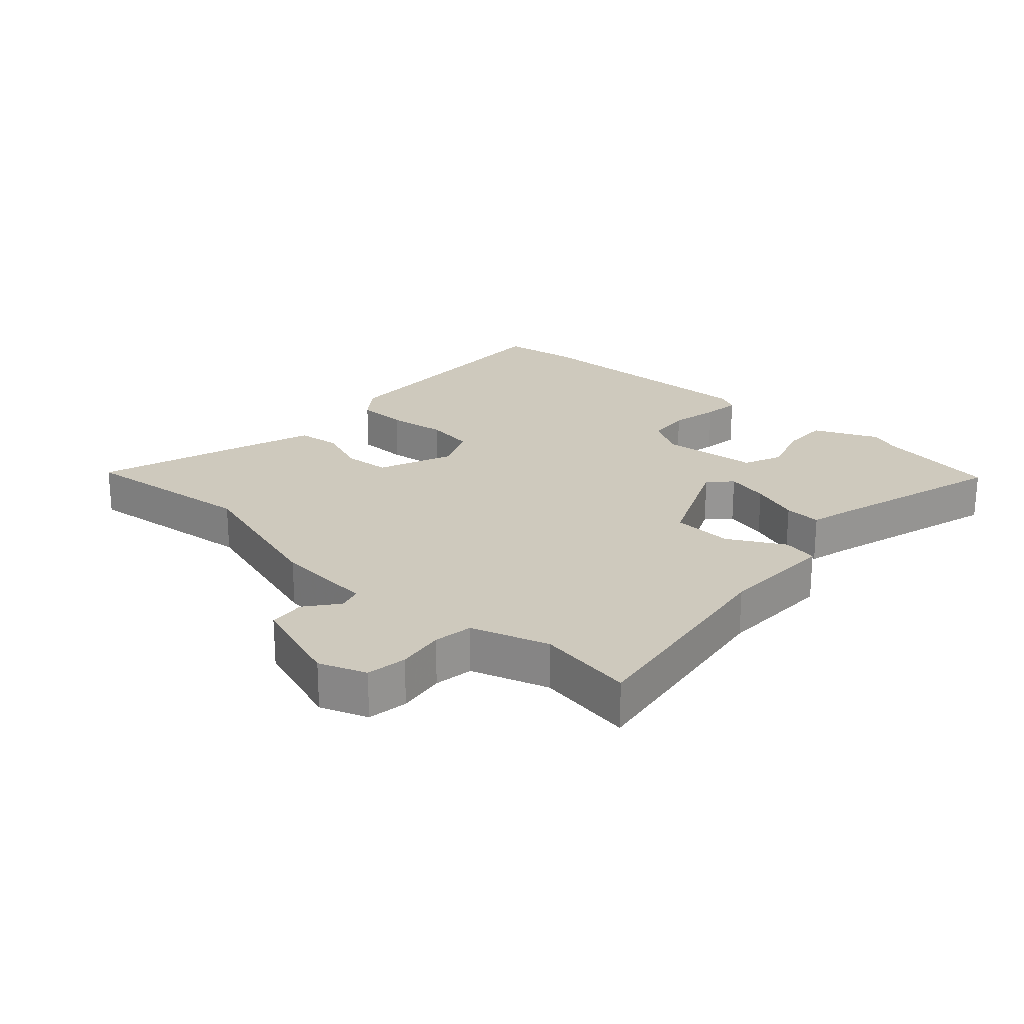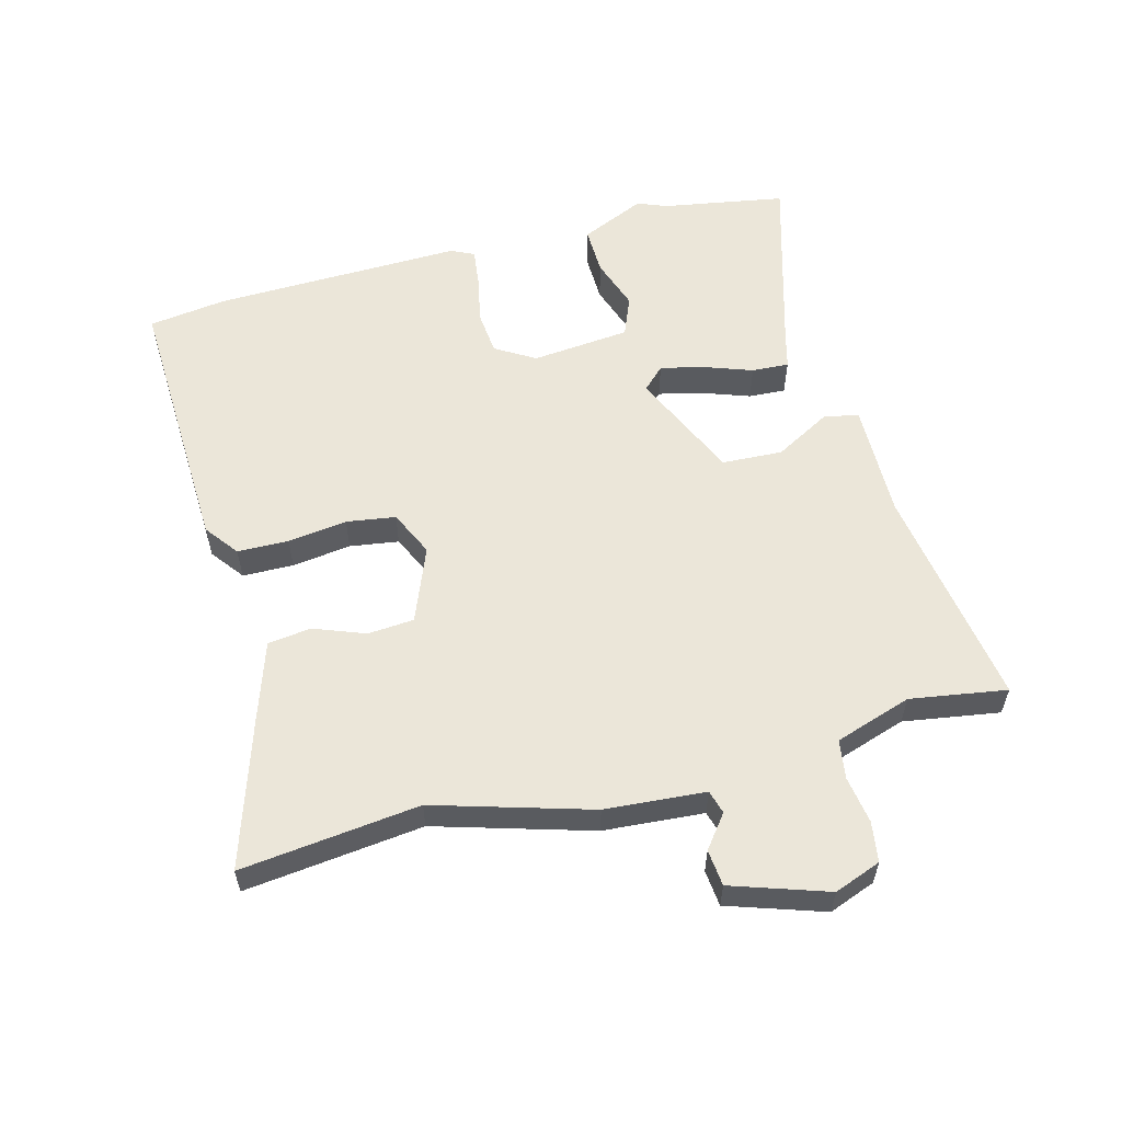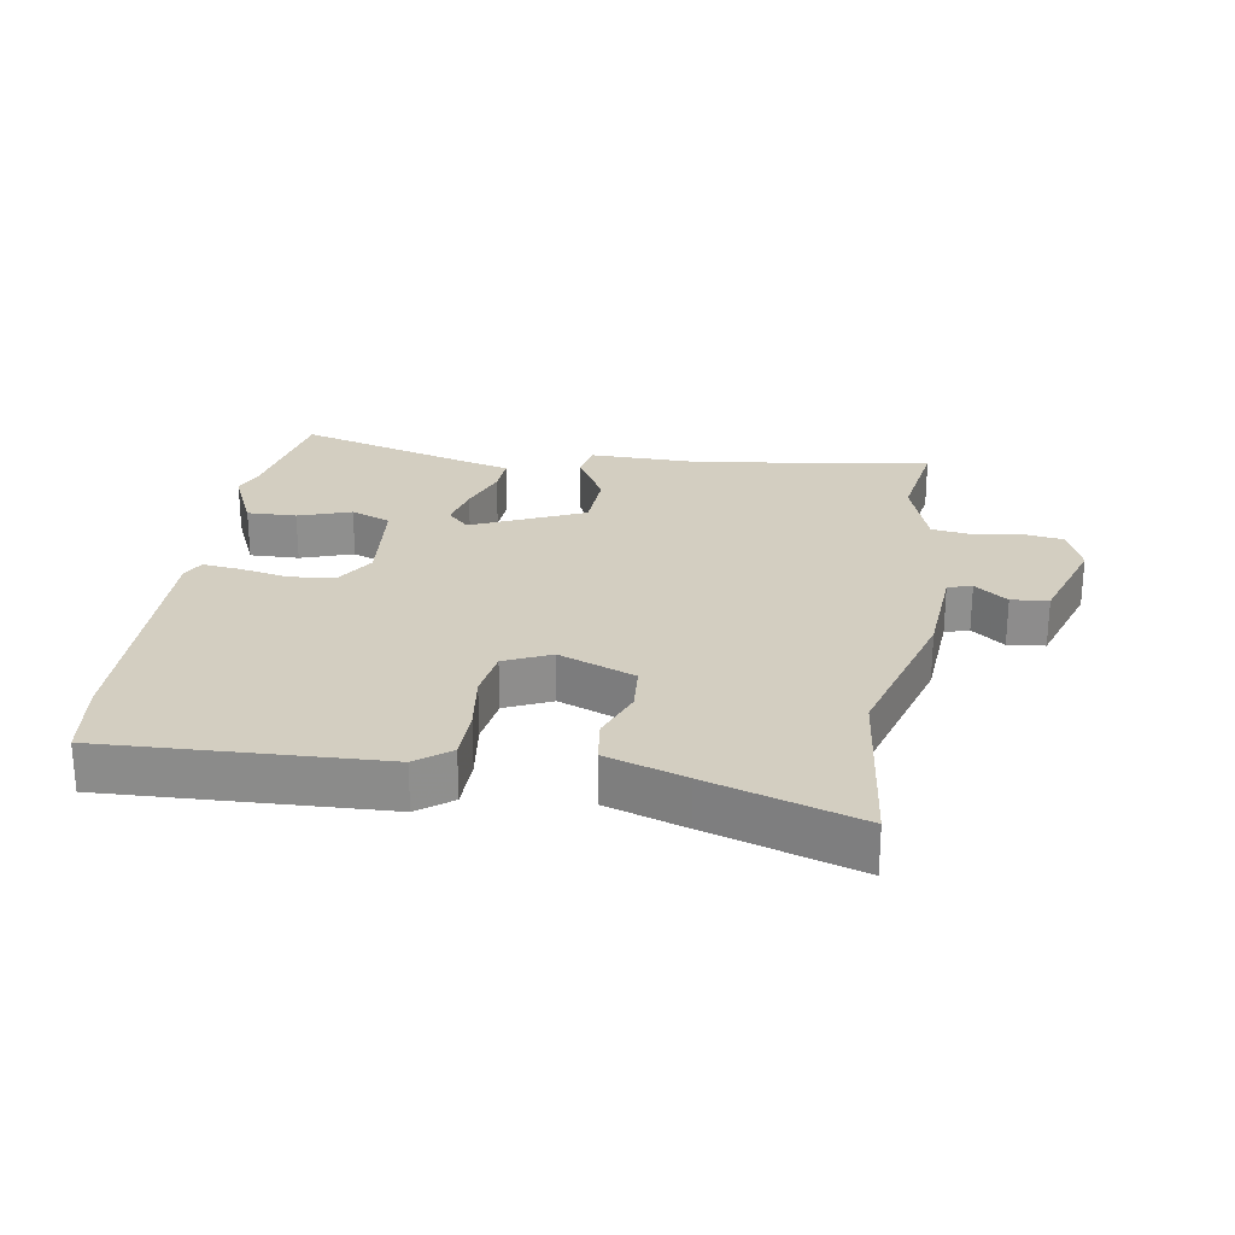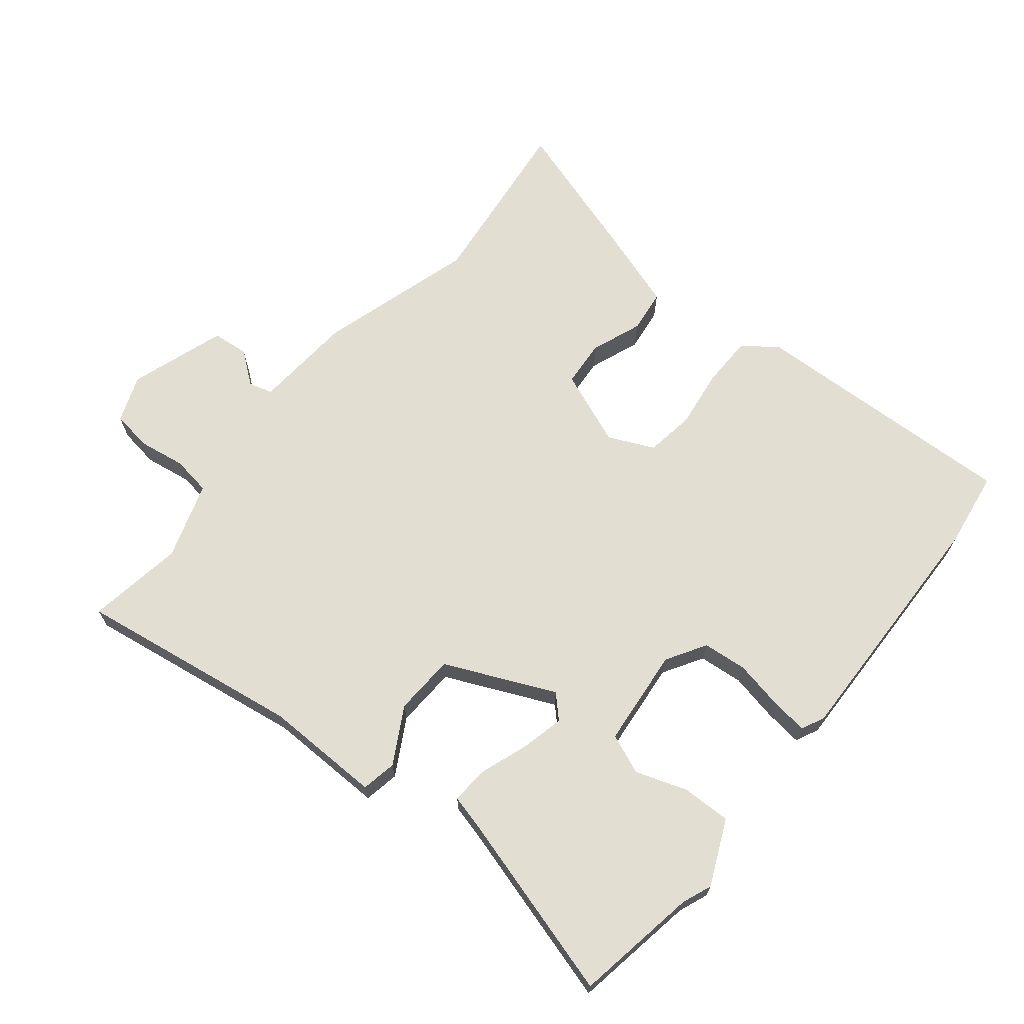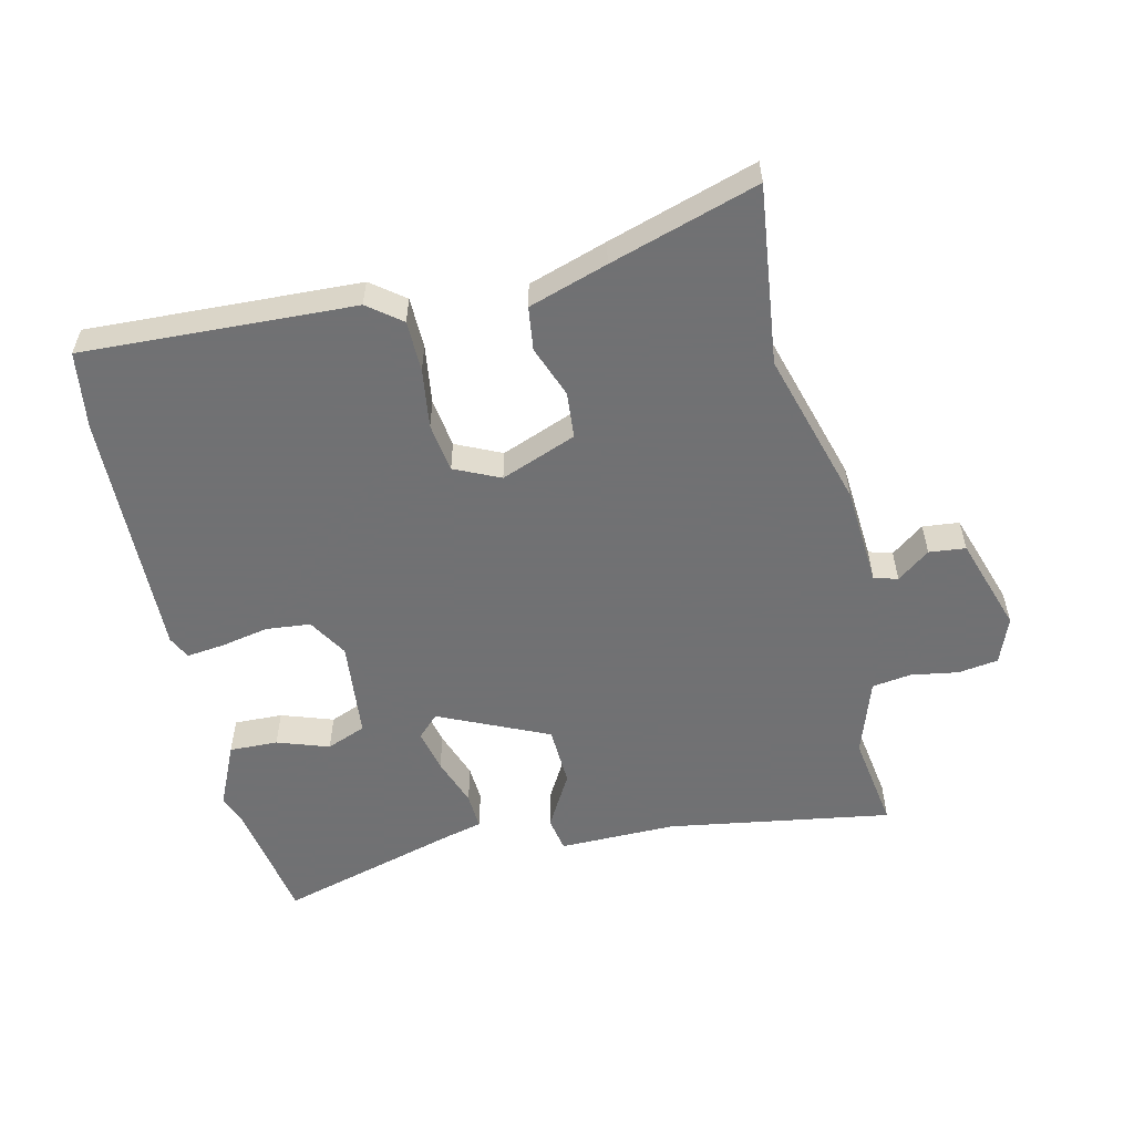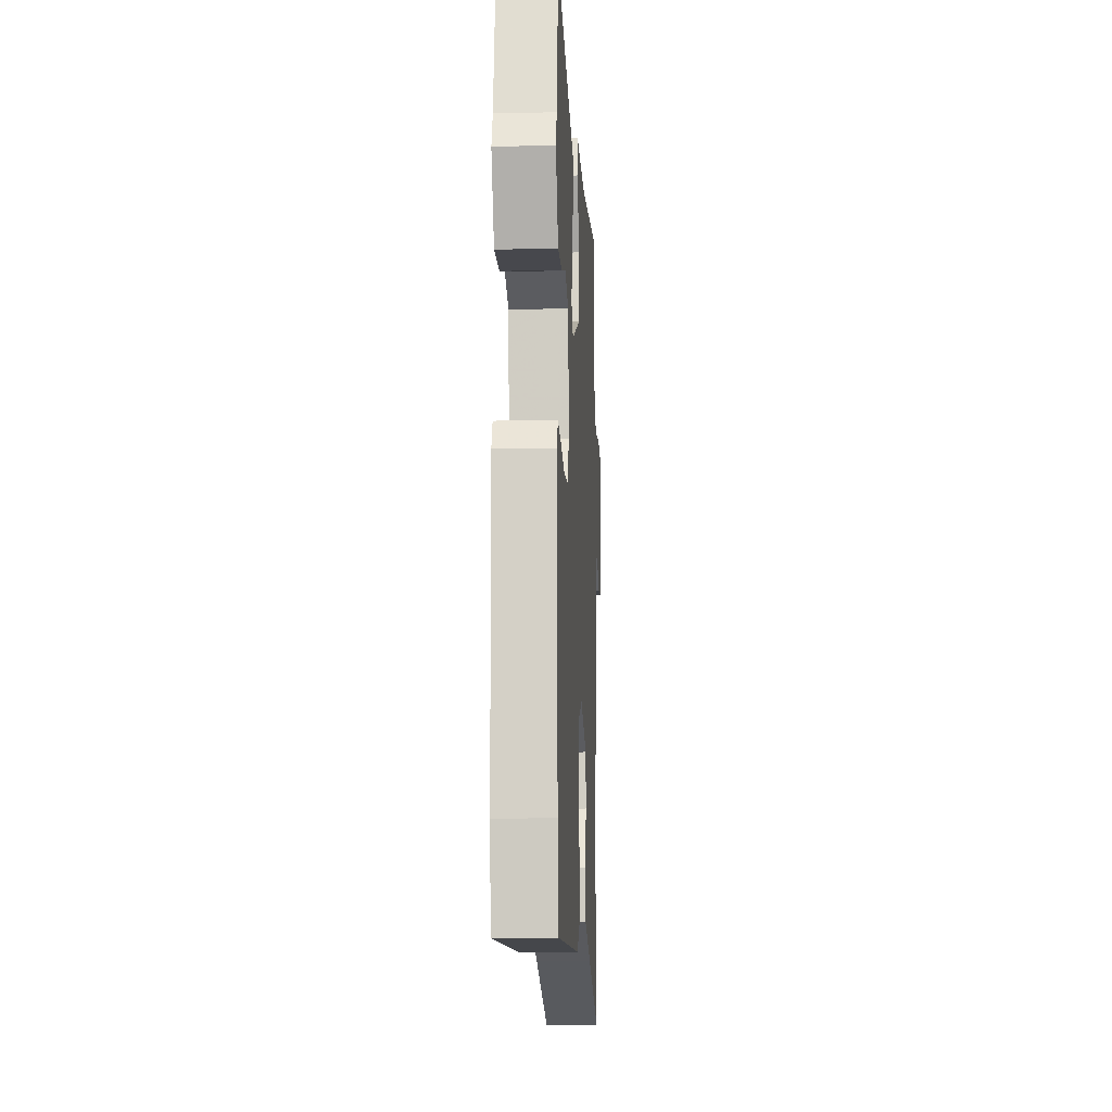
<metadata>
{"format":"obj","ext":"obj","renderer":"f3d","projection":"perspective","resolution":1024,"background":"white","views":[{"elev":22.7,"azim":-47.2,"up":"+Y"},{"elev":57.5,"azim":-104.5,"up":"+Y"},{"elev":25.2,"azim":-170.6,"up":"+Y"},{"elev":67.8,"azim":39.3,"up":"+Y"},{"elev":-55.3,"azim":-166.9,"up":"+Y"},{"elev":-13.2,"azim":93.1,"up":"+Z"}]}
</metadata>
<code>
v -0.511 0.07 -0.591
v -0.477 0.07 -0.312
v -0.548 0.07 -0.067
v -0.559 0.07 0.09
v -0.596 0.07 0.101
v -0.647 0.07 0.062
v -0.704 0.07 0.068
v -0.753 0.07 0.218
v -0.725 0.07 0.291
v -0.662 0.07 0.3
v -0.588 0.07 0.288
v -0.527 0.07 0.297
v -0.503 0.07 0.369
v -0.487 0.07 0.417
v -0.51 0.07 0.568
v -0.159 0.07 0.512
v 0.024 0.07 0.514
v 0.034 0.07 0.459
v -0.015 0.07 0.372
v -0.011 0.07 0.277
v 0.16 0.07 0.199
v 0.194 0.07 0.233
v 0.179 0.07 0.3
v 0.152 0.07 0.377
v 0.149 0.07 0.435
v 0.208 0.07 0.45
v 0.495 0.07 0.531
v 0.527 0.07 0.338
v 0.545 0.07 0.292
v 0.499 0.07 0.191
v 0.423 0.07 0.193
v 0.342 0.07 0.221
v 0.28 0.07 0.196
v 0.264 0.07 0.042
v 0.301 0.07 -0.02
v 0.37 0.07 -0.027
v 0.446 0.07 -0.012
v 0.505 0.07 -0.005
v 0.522 0.07 -0.041
v 0.51 0.07 -0.433
v 0.492 0.07 -0.554
v 0.068 0.07 -0.535
v 0.016 0.07 -0.495
v 0.015 0.07 -0.415
v 0.028 0.07 -0.322
v 0.017 0.07 -0.245
v -0.054 0.07 -0.212
v -0.172 0.07 -0.258
v -0.178 0.07 -0.331
v -0.148 0.07 -0.411
v -0.157 0.07 -0.479
v -0.28 0.07 -0.519
v -0.511 0 -0.591
v -0.477 0 -0.312
v -0.548 0 -0.067
v -0.559 0 0.09
v -0.596 0 0.101
v -0.647 0 0.062
v -0.704 0 0.068
v -0.753 0 0.218
v -0.725 0 0.291
v -0.662 0 0.3
v -0.588 0 0.288
v -0.527 0 0.297
v -0.503 0 0.369
v -0.487 0 0.417
v -0.51 0 0.568
v -0.159 0 0.512
v 0.024 0 0.514
v 0.034 0 0.459
v -0.015 0 0.372
v -0.011 0 0.277
v 0.16 0 0.199
v 0.194 0 0.233
v 0.179 0 0.3
v 0.152 0 0.377
v 0.149 0 0.435
v 0.208 0 0.45
v 0.495 0 0.531
v 0.527 0 0.338
v 0.545 0 0.292
v 0.499 0 0.191
v 0.423 0 0.193
v 0.342 0 0.221
v 0.28 0 0.196
v 0.264 0 0.042
v 0.301 0 -0.02
v 0.37 0 -0.027
v 0.446 0 -0.012
v 0.505 0 -0.005
v 0.522 0 -0.041
v 0.51 0 -0.433
v 0.492 0 -0.554
v 0.068 0 -0.535
v 0.016 0 -0.495
v 0.015 0 -0.415
v 0.028 0 -0.322
v 0.017 0 -0.245
v -0.054 0 -0.212
v -0.172 0 -0.258
v -0.178 0 -0.331
v -0.148 0 -0.411
v -0.157 0 -0.479
v -0.28 0 -0.519
f 52 1 2
f 51 52 2
f 50 51 2
f 49 50 2
f 2 3 4
f 49 2 4
f 48 49 4
f 47 48 4
f 46 47 4
f 43 44 45
f 42 43 45
f 41 42 45
f 40 41 45
f 39 40 45
f 38 39 45
f 37 38 45
f 36 37 45
f 35 36 45 46
f 34 35 46 4
f 30 31 32
f 29 30 32
f 28 29 32
f 28 32 33
f 27 28 33
f 26 27 33
f 25 26 33
f 24 25 33
f 23 24 33
f 22 23 33 34
f 16 17 18 19
f 16 19 20
f 15 16 20
f 14 15 20
f 13 14 20 21
f 9 10 11
f 8 9 11
f 7 8 11
f 6 7 11
f 5 6 11
f 5 11 12
f 4 5 12
f 12 13 21
f 4 12 21
f 34 4 21
f 21 22 34
f 54 53 104
f 54 104 103
f 54 103 102
f 54 102 101
f 56 55 54
f 56 54 101
f 56 101 100
f 56 100 99
f 56 99 98
f 97 96 95
f 97 95 94
f 97 94 93
f 97 93 92
f 97 92 91
f 97 91 90
f 97 90 89
f 97 89 88
f 98 97 88 87
f 56 98 87 86
f 84 83 82
f 84 82 81
f 84 81 80
f 85 84 80
f 85 80 79
f 85 79 78
f 85 78 77
f 85 77 76
f 85 76 75
f 86 85 75 74
f 71 70 69 68
f 72 71 68
f 72 68 67
f 72 67 66
f 73 72 66 65
f 63 62 61
f 63 61 60
f 63 60 59
f 63 59 58
f 63 58 57
f 64 63 57
f 64 57 56
f 73 65 64
f 73 64 56
f 73 56 86
f 86 74 73
f 1 53 54 2
f 2 54 55 3
f 3 55 56 4
f 4 56 57 5
f 5 57 58 6
f 6 58 59 7
f 7 59 60 8
f 8 60 61 9
f 9 61 62 10
f 10 62 63 11
f 11 63 64 12
f 12 64 65 13
f 13 65 66 14
f 14 66 67 15
f 15 67 68 16
f 16 68 69 17
f 17 69 70 18
f 18 70 71 19
f 19 71 72 20
f 20 72 73 21
f 21 73 74 22
f 22 74 75 23
f 23 75 76 24
f 24 76 77 25
f 25 77 78 26
f 26 78 79 27
f 27 79 80 28
f 28 80 81 29
f 29 81 82 30
f 30 82 83 31
f 31 83 84 32
f 32 84 85 33
f 33 85 86 34
f 34 86 87 35
f 35 87 88 36
f 36 88 89 37
f 37 89 90 38
f 38 90 91 39
f 39 91 92 40
f 40 92 93 41
f 41 93 94 42
f 42 94 95 43
f 43 95 96 44
f 44 96 97 45
f 45 97 98 46
f 46 98 99 47
f 47 99 100 48
f 48 100 101 49
f 49 101 102 50
f 50 102 103 51
f 51 103 104 52
f 52 104 53 1

</code>
